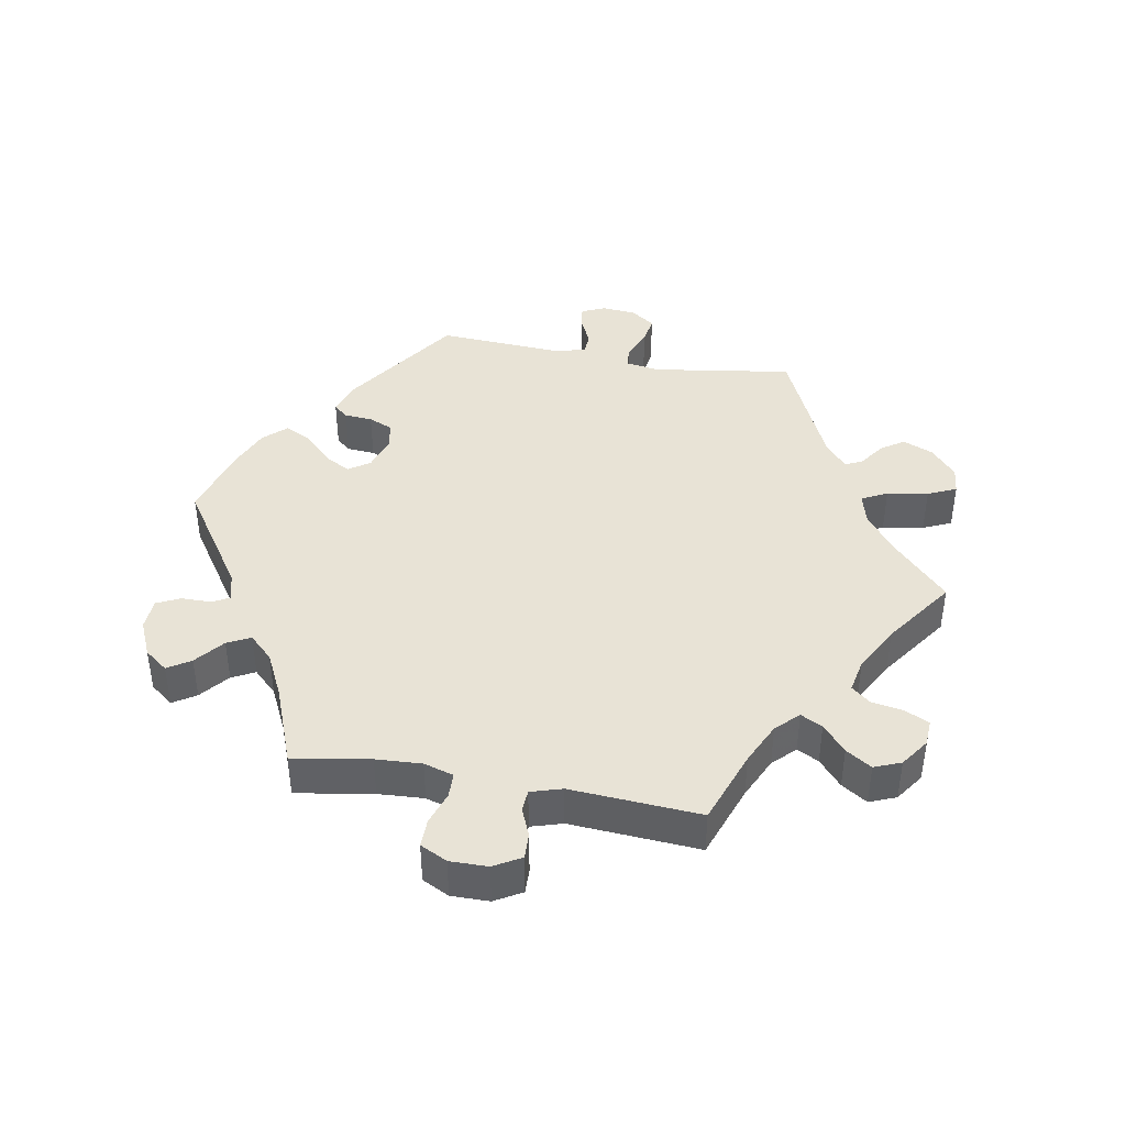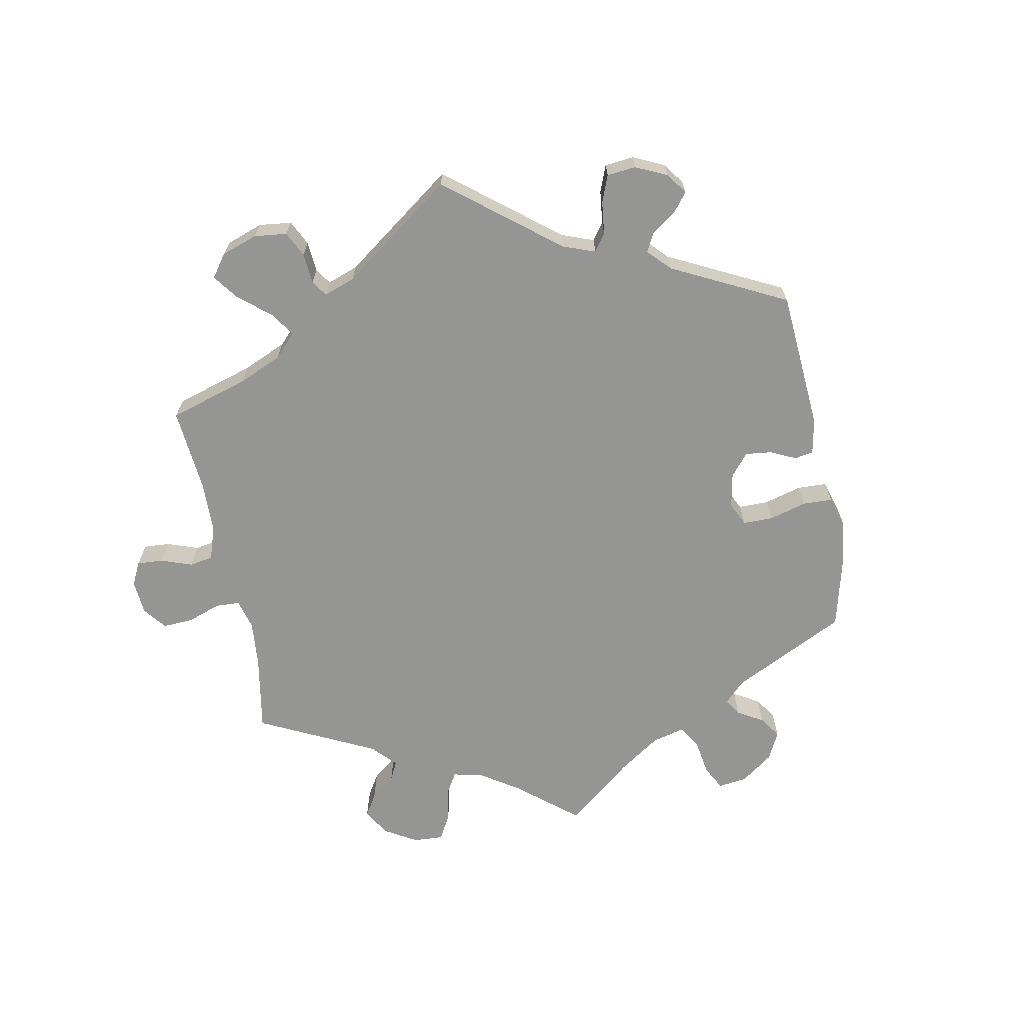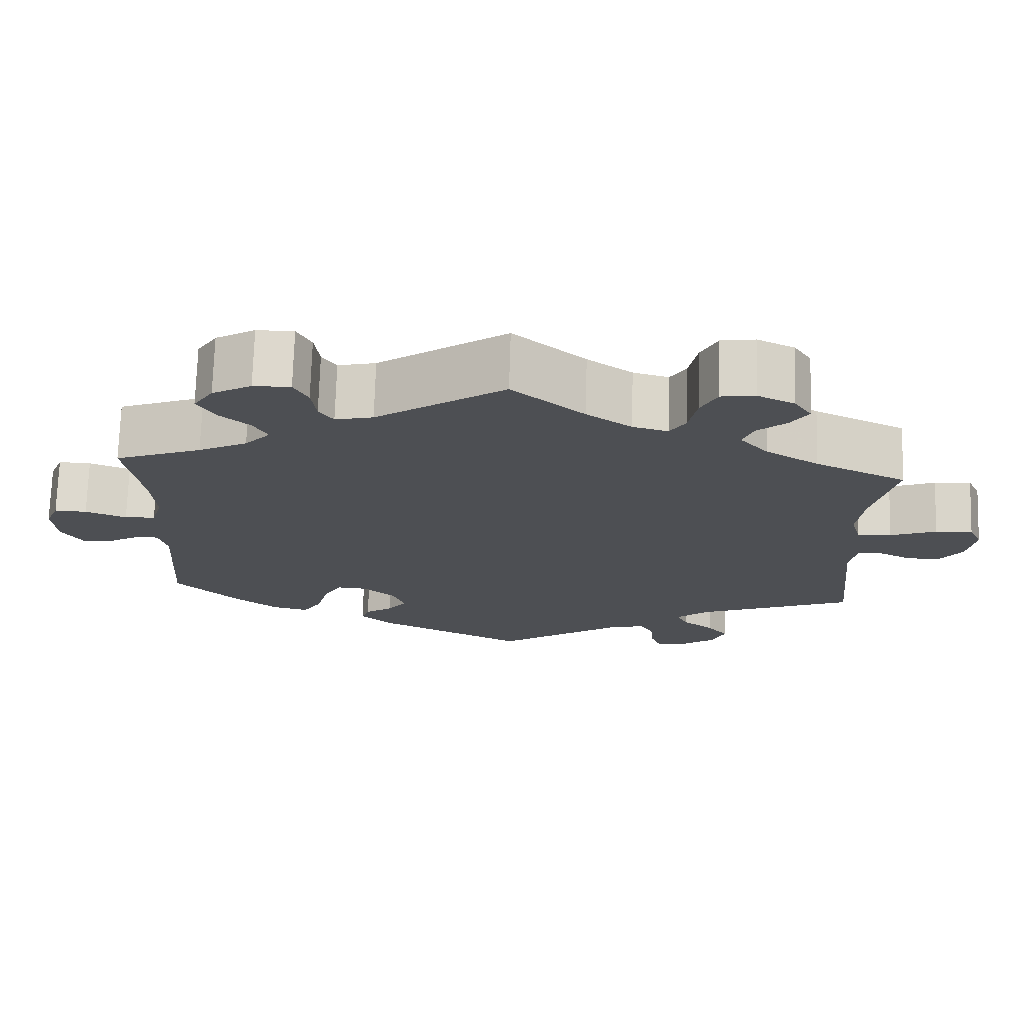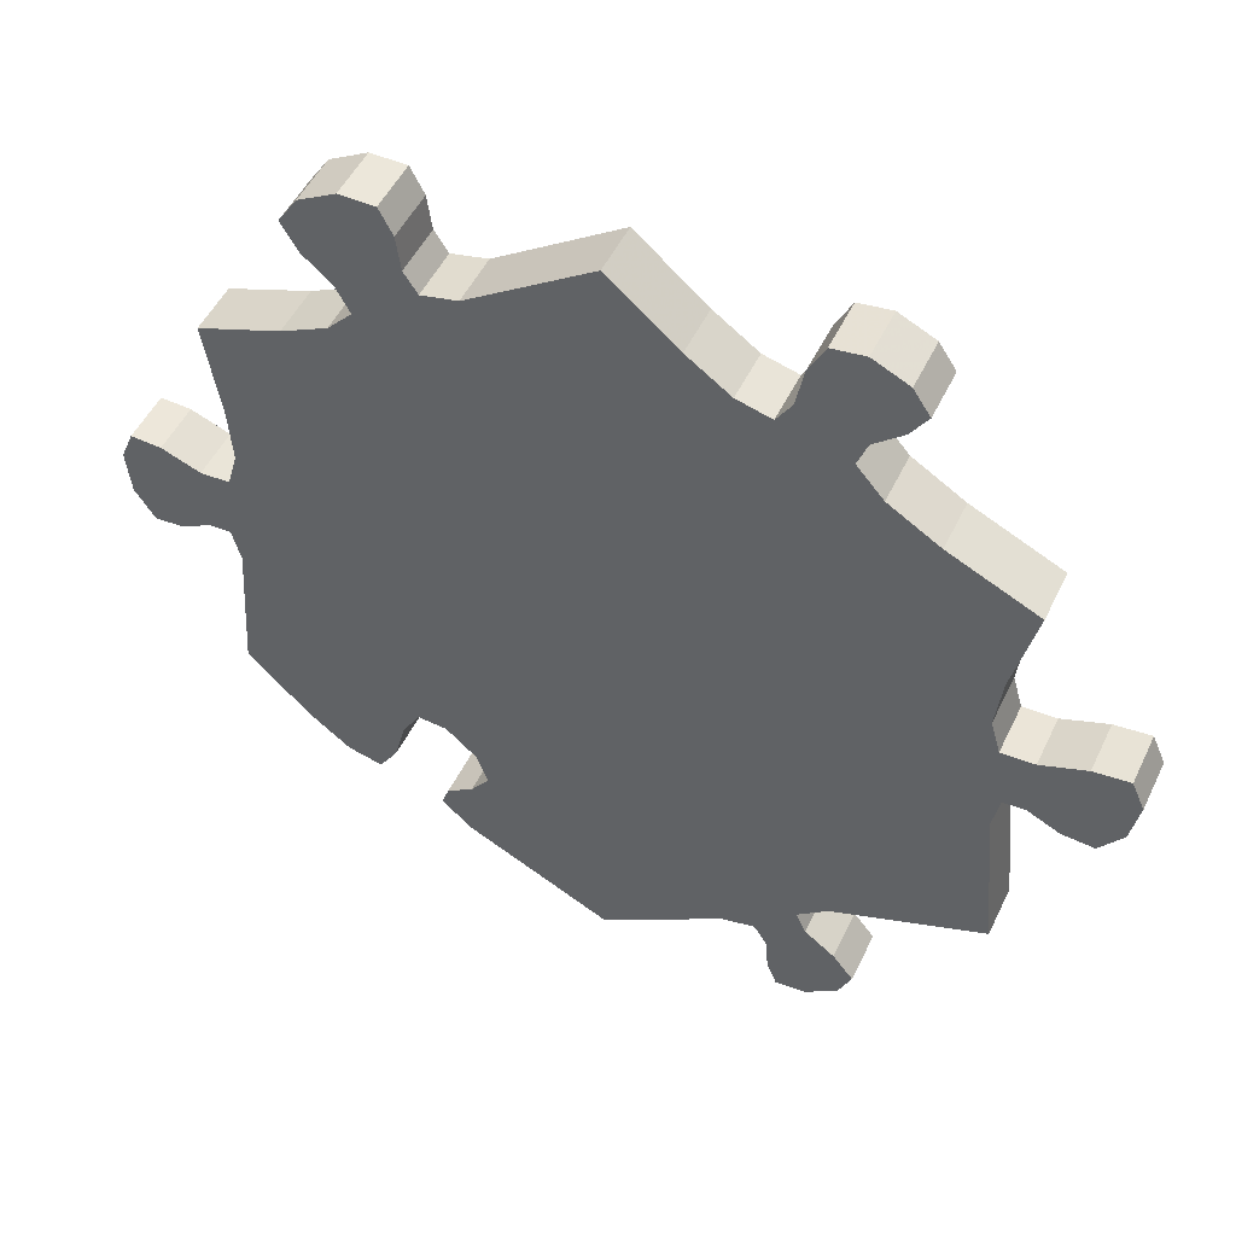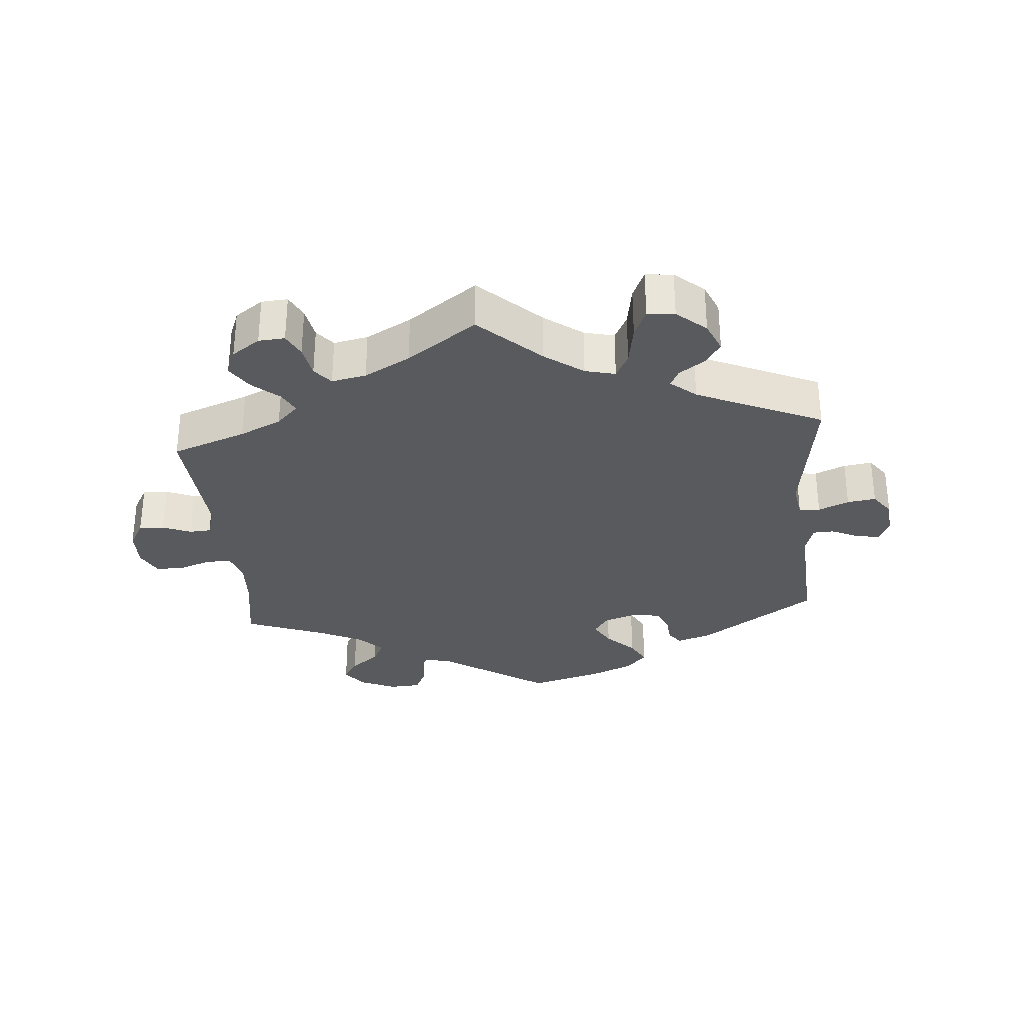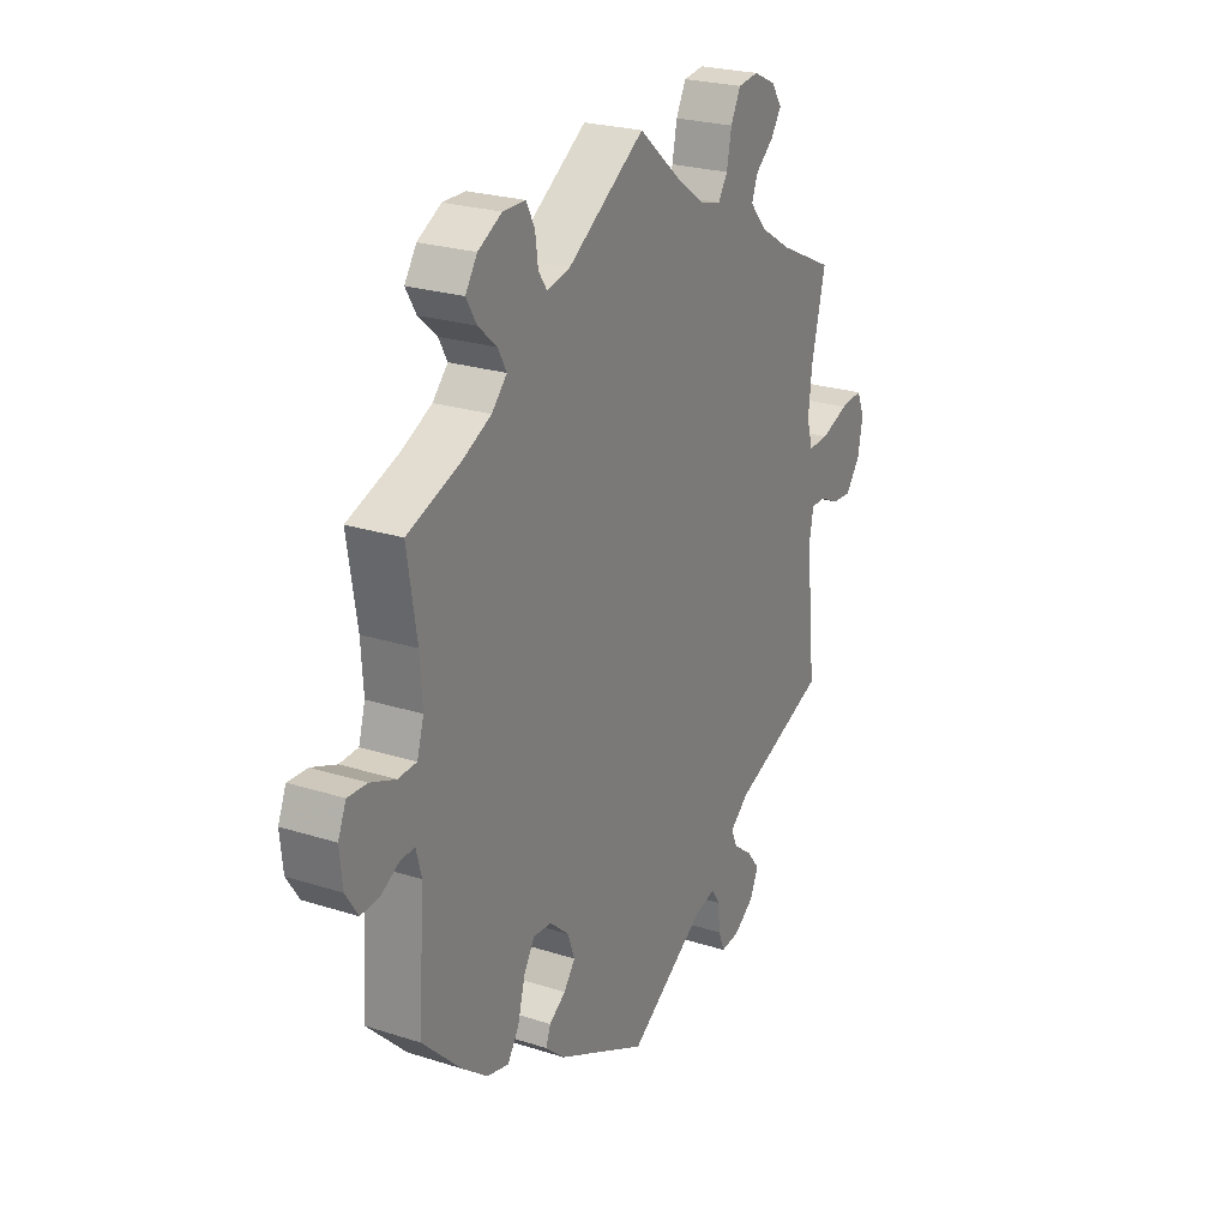
<metadata>
{"format":"obj","ext":"obj","renderer":"f3d","projection":"perspective","resolution":1024,"background":"white","views":[{"elev":41.6,"azim":-19.7,"up":"+Y"},{"elev":-67.4,"azim":131.2,"up":"+Y"},{"elev":72.3,"azim":1.7,"up":"+Z"},{"elev":50.3,"azim":25.1,"up":"+Z"},{"elev":-31.1,"azim":65.1,"up":"+Y"},{"elev":24.2,"azim":-62.1,"up":"+Z"}]}
</metadata>
<code>
v 0.091 0.07 0.501
v 0.148 0.07 0.461
v 0.193 0.07 0.449
v 0.213 0.07 0.48
v 0.223 0.07 0.532
v 0.244 0.07 0.573
v 0.287 0.07 0.579
v 0.334 0.07 0.557
v 0.356 0.07 0.524
v 0.334 0.07 0.491
v 0.296 0.07 0.459
v 0.283 0.07 0.425
v 0.318 0.07 0.385
v 0.385 0.07 0.344
v 0.501 0.07 0.29
v 0.472 0.07 0.168
v 0.464 0.07 0.097
v 0.477 0.07 0.052
v 0.52 0.07 0.054
v 0.579 0.07 0.076
v 0.626 0.07 0.081
v 0.643 0.07 0.043
v 0.632 0.07 -0.014
v 0.602 0.07 -0.054
v 0.56 0.07 -0.051
v 0.518 0.07 -0.031
v 0.489 0.07 -0.033
v 0.48 0.07 -0.082
v 0.501 0.07 -0.289
v 0.301 0.07 -0.367
v 0.261 0.07 -0.4
v 0.274 0.07 -0.429
v 0.314 0.07 -0.459
v 0.341 0.07 -0.493
v 0.323 0.07 -0.533
v 0.28 0.07 -0.563
v 0.241 0.07 -0.567
v 0.228 0.07 -0.534
v 0.224 0.07 -0.488
v 0.207 0.07 -0.461
v 0.162 0.07 -0.472
v 0 0.07 -0.578
v -0.19 0.07 -0.485
v -0.231 0.07 -0.449
v -0.221 0.07 -0.422
v -0.186 0.07 -0.398
v -0.162 0.07 -0.366
v -0.177 0.07 -0.325
v -0.217 0.07 -0.29
v -0.256 0.07 -0.287
v -0.279 0.07 -0.326
v -0.294 0.07 -0.383
v -0.318 0.07 -0.421
v -0.364 0.07 -0.41
v -0.418 0.07 -0.369
v -0.5 0.07 -0.289
v -0.487 0.07 -0.098
v -0.498 0.07 -0.055
v -0.528 0.07 -0.056
v -0.567 0.07 -0.078
v -0.606 0.07 -0.081
v -0.632 0.07 -0.041
v -0.638 0.07 0.018
v -0.621 0.07 0.059
v -0.58 0.07 0.057
v -0.528 0.07 0.037
v -0.489 0.07 0.039
v -0.475 0.07 0.087
v -0.48 0.07 0.162
v -0.5 0.07 0.289
v -0.39 0.07 0.33
v -0.328 0.07 0.361
v -0.296 0.07 0.395
v -0.314 0.07 0.428
v -0.353 0.07 0.462
v -0.375 0.07 0.499
v -0.35 0.07 0.537
v -0.3 0.07 0.565
v -0.253 0.07 0.565
v -0.235 0.07 0.531
v -0.229 0.07 0.485
v -0.211 0.07 0.458
v -0.163 0.07 0.469
v 0 0.07 0.578
v 0.091 0 0.501
v 0.148 0 0.461
v 0.193 0 0.449
v 0.213 0 0.48
v 0.223 0 0.532
v 0.244 0 0.573
v 0.287 0 0.579
v 0.334 0 0.557
v 0.356 0 0.524
v 0.334 0 0.491
v 0.296 0 0.459
v 0.283 0 0.425
v 0.318 0 0.385
v 0.385 0 0.344
v 0.501 0 0.29
v 0.472 0 0.168
v 0.464 0 0.097
v 0.477 0 0.052
v 0.52 0 0.054
v 0.579 0 0.076
v 0.626 0 0.081
v 0.643 0 0.043
v 0.632 0 -0.014
v 0.602 0 -0.054
v 0.56 0 -0.051
v 0.518 0 -0.031
v 0.489 0 -0.033
v 0.48 0 -0.082
v 0.501 0 -0.289
v 0.301 0 -0.367
v 0.261 0 -0.4
v 0.274 0 -0.429
v 0.314 0 -0.459
v 0.341 0 -0.493
v 0.323 0 -0.533
v 0.28 0 -0.563
v 0.241 0 -0.567
v 0.228 0 -0.534
v 0.224 0 -0.488
v 0.207 0 -0.461
v 0.162 0 -0.472
v 0 0 -0.578
v -0.19 0 -0.485
v -0.231 0 -0.449
v -0.221 0 -0.422
v -0.186 0 -0.398
v -0.162 0 -0.366
v -0.177 0 -0.325
v -0.217 0 -0.29
v -0.256 0 -0.287
v -0.279 0 -0.326
v -0.294 0 -0.383
v -0.318 0 -0.421
v -0.364 0 -0.41
v -0.418 0 -0.369
v -0.5 0 -0.289
v -0.487 0 -0.098
v -0.498 0 -0.055
v -0.528 0 -0.056
v -0.567 0 -0.078
v -0.606 0 -0.081
v -0.632 0 -0.041
v -0.638 0 0.018
v -0.621 0 0.059
v -0.58 0 0.057
v -0.528 0 0.037
v -0.489 0 0.039
v -0.475 0 0.087
v -0.48 0 0.162
v -0.5 0 0.289
v -0.39 0 0.33
v -0.328 0 0.361
v -0.296 0 0.395
v -0.314 0 0.428
v -0.353 0 0.462
v -0.375 0 0.499
v -0.35 0 0.537
v -0.3 0 0.565
v -0.253 0 0.565
v -0.235 0 0.531
v -0.229 0 0.485
v -0.211 0 0.458
v -0.163 0 0.469
v 0 0 0.578
f 83 84 1
f 82 83 1 2
f 78 79 80 81
f 78 81 82
f 77 78 82
f 74 75 76 77
f 73 74 77 82
f 72 73 82 2
f 69 70 71
f 68 69 71 72
f 67 68 72 2
f 63 64 65 66
f 63 66 67
f 62 63 67
f 59 60 61 62
f 58 59 62 67
f 57 58 67 2
f 51 52 53 54
f 50 51 54 55
f 43 44 45 46
f 41 42 43 46
f 40 41 46 47
f 36 37 38 39
f 36 39 40
f 35 36 40
f 32 33 34 35
f 32 35 40
f 31 32 40 47
f 28 29 30
f 27 28 30 31
f 23 24 25 26
f 23 26 27
f 22 23 27
f 19 20 21 22
f 18 19 22 27
f 17 18 27 31
f 14 15 16
f 13 14 16 17
f 12 13 17 31
f 8 9 10 11
f 6 7 8 11
f 4 5 6 11
f 3 4 11 12
f 50 55 56 57
f 49 50 57 2
f 48 49 2 3
f 31 47 48
f 3 12 31 48
f 85 168 167
f 86 85 167 166
f 165 164 163 162
f 166 165 162
f 166 162 161
f 161 160 159 158
f 166 161 158 157
f 86 166 157 156
f 155 154 153
f 156 155 153 152
f 86 156 152 151
f 150 149 148 147
f 151 150 147
f 151 147 146
f 146 145 144 143
f 151 146 143 142
f 86 151 142 141
f 138 137 136 135
f 139 138 135 134
f 130 129 128 127
f 130 127 126 125
f 131 130 125 124
f 123 122 121 120
f 124 123 120
f 124 120 119
f 119 118 117 116
f 124 119 116
f 131 124 116 115
f 114 113 112
f 115 114 112 111
f 110 109 108 107
f 111 110 107
f 111 107 106
f 106 105 104 103
f 111 106 103 102
f 115 111 102 101
f 100 99 98
f 101 100 98 97
f 115 101 97 96
f 95 94 93 92
f 95 92 91 90
f 95 90 89 88
f 96 95 88 87
f 141 140 139 134
f 86 141 134 133
f 87 86 133 132
f 132 131 115
f 132 115 96 87
f 1 85 86 2
f 2 86 87 3
f 3 87 88 4
f 4 88 89 5
f 5 89 90 6
f 6 90 91 7
f 7 91 92 8
f 8 92 93 9
f 9 93 94 10
f 10 94 95 11
f 11 95 96 12
f 12 96 97 13
f 13 97 98 14
f 14 98 99 15
f 15 99 100 16
f 16 100 101 17
f 17 101 102 18
f 18 102 103 19
f 19 103 104 20
f 20 104 105 21
f 21 105 106 22
f 22 106 107 23
f 23 107 108 24
f 24 108 109 25
f 25 109 110 26
f 26 110 111 27
f 27 111 112 28
f 28 112 113 29
f 29 113 114 30
f 30 114 115 31
f 31 115 116 32
f 32 116 117 33
f 33 117 118 34
f 34 118 119 35
f 35 119 120 36
f 36 120 121 37
f 37 121 122 38
f 38 122 123 39
f 39 123 124 40
f 40 124 125 41
f 41 125 126 42
f 42 126 127 43
f 43 127 128 44
f 44 128 129 45
f 45 129 130 46
f 46 130 131 47
f 47 131 132 48
f 48 132 133 49
f 49 133 134 50
f 50 134 135 51
f 51 135 136 52
f 52 136 137 53
f 53 137 138 54
f 54 138 139 55
f 55 139 140 56
f 56 140 141 57
f 57 141 142 58
f 58 142 143 59
f 59 143 144 60
f 60 144 145 61
f 61 145 146 62
f 62 146 147 63
f 63 147 148 64
f 64 148 149 65
f 65 149 150 66
f 66 150 151 67
f 67 151 152 68
f 68 152 153 69
f 69 153 154 70
f 70 154 155 71
f 71 155 156 72
f 72 156 157 73
f 73 157 158 74
f 74 158 159 75
f 75 159 160 76
f 76 160 161 77
f 77 161 162 78
f 78 162 163 79
f 79 163 164 80
f 80 164 165 81
f 81 165 166 82
f 82 166 167 83
f 83 167 168 84
f 84 168 85 1

</code>
